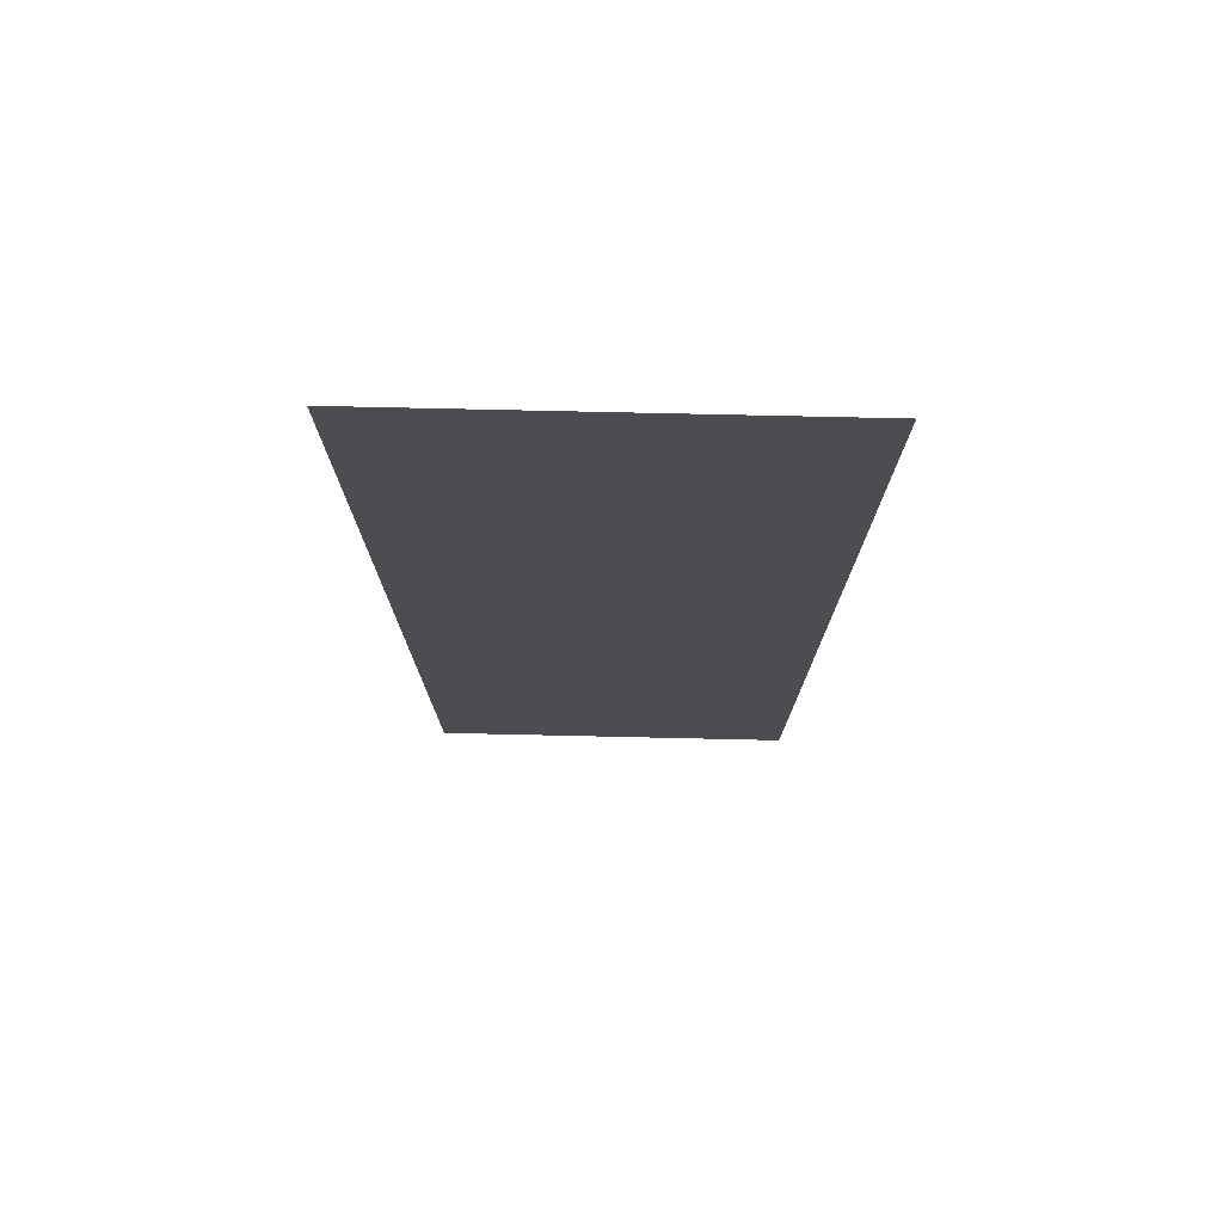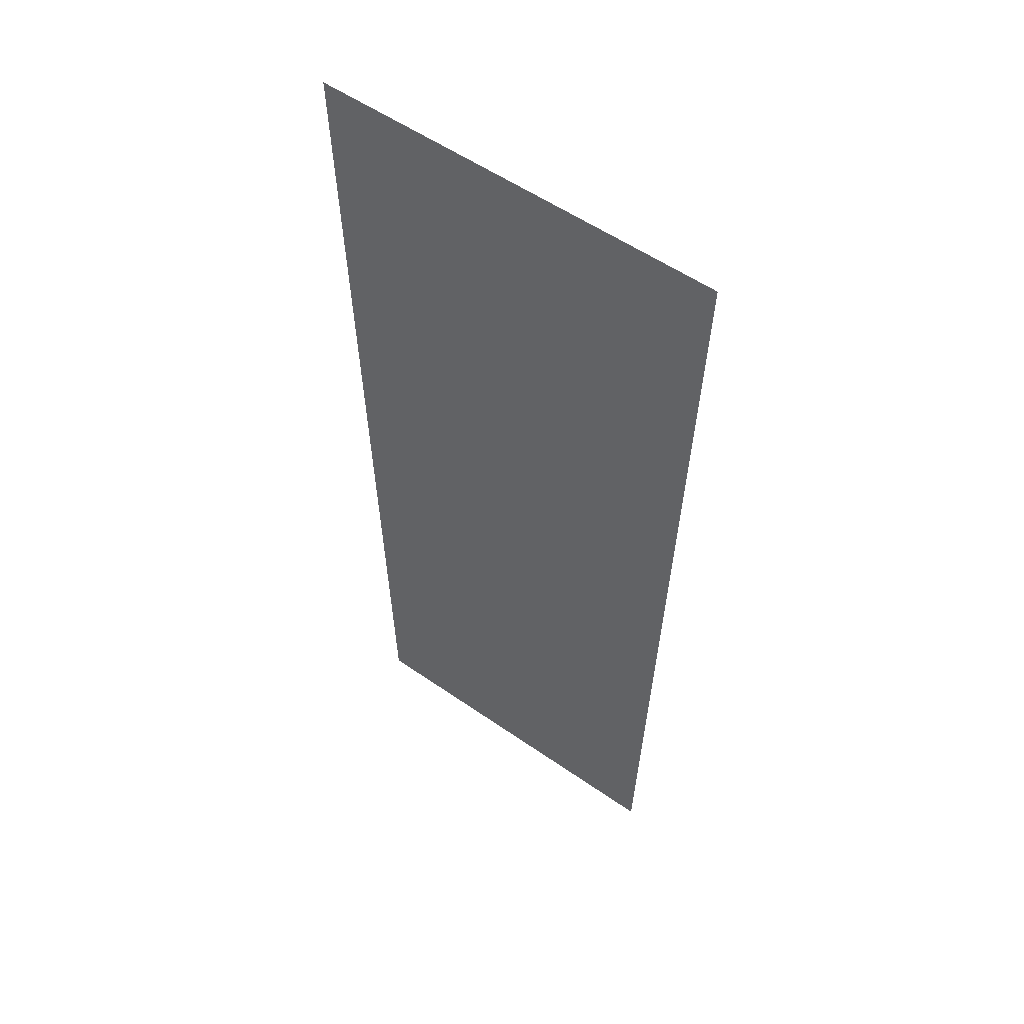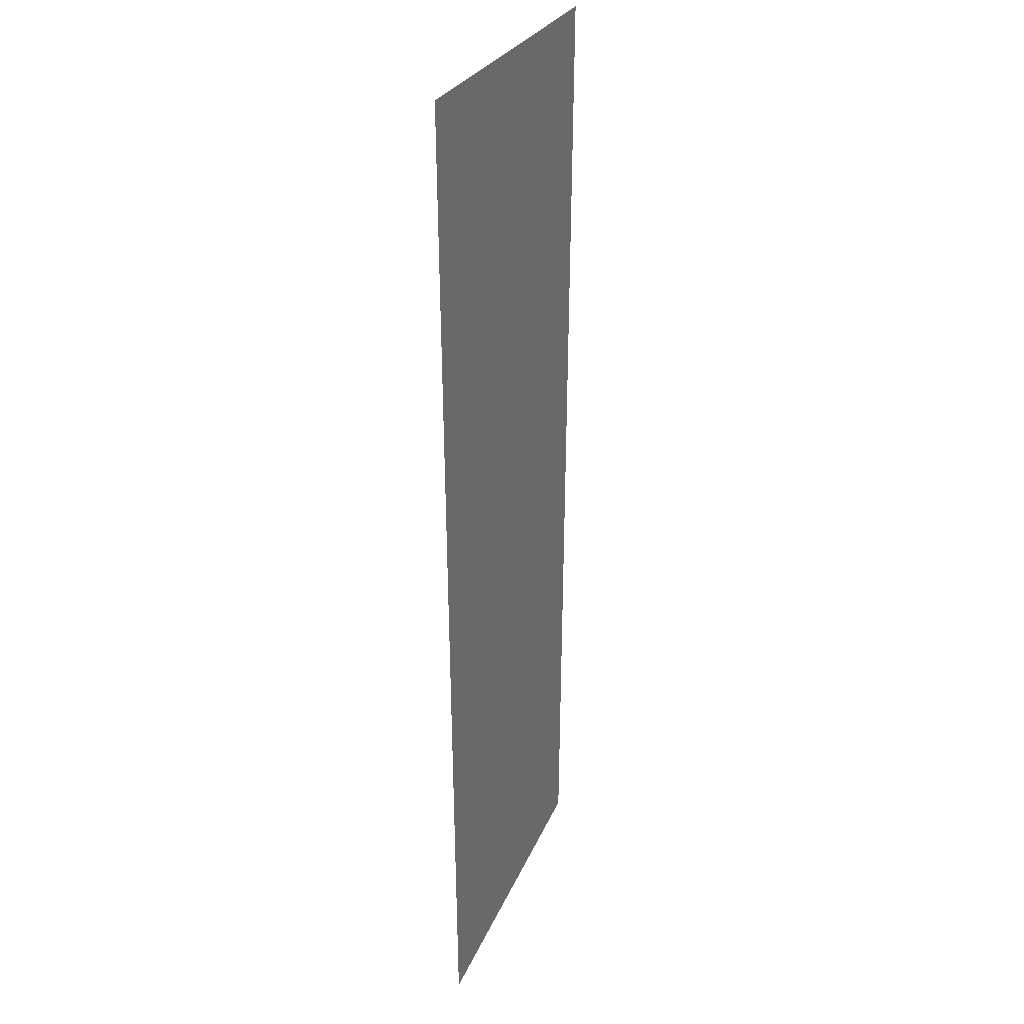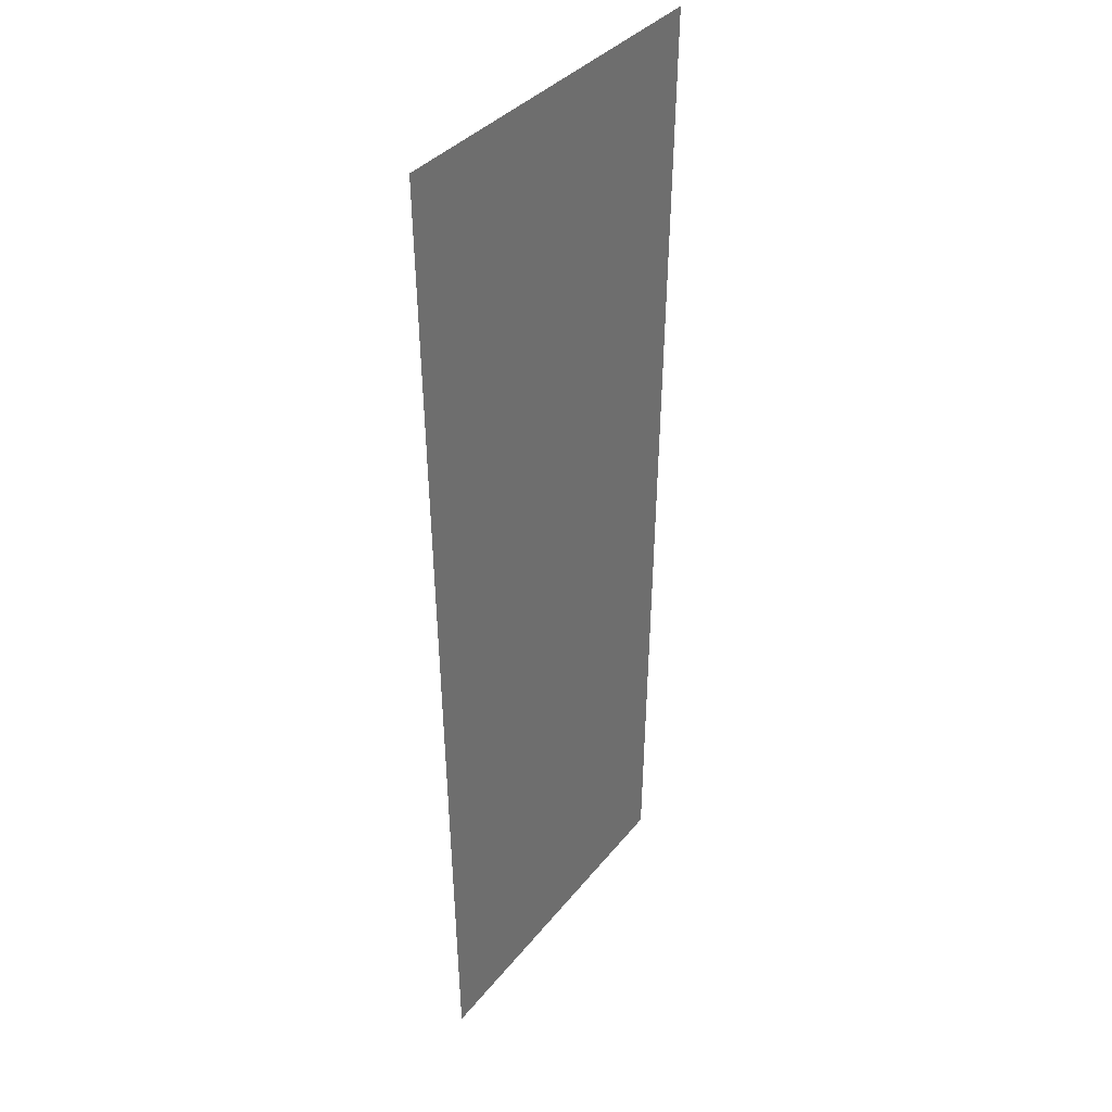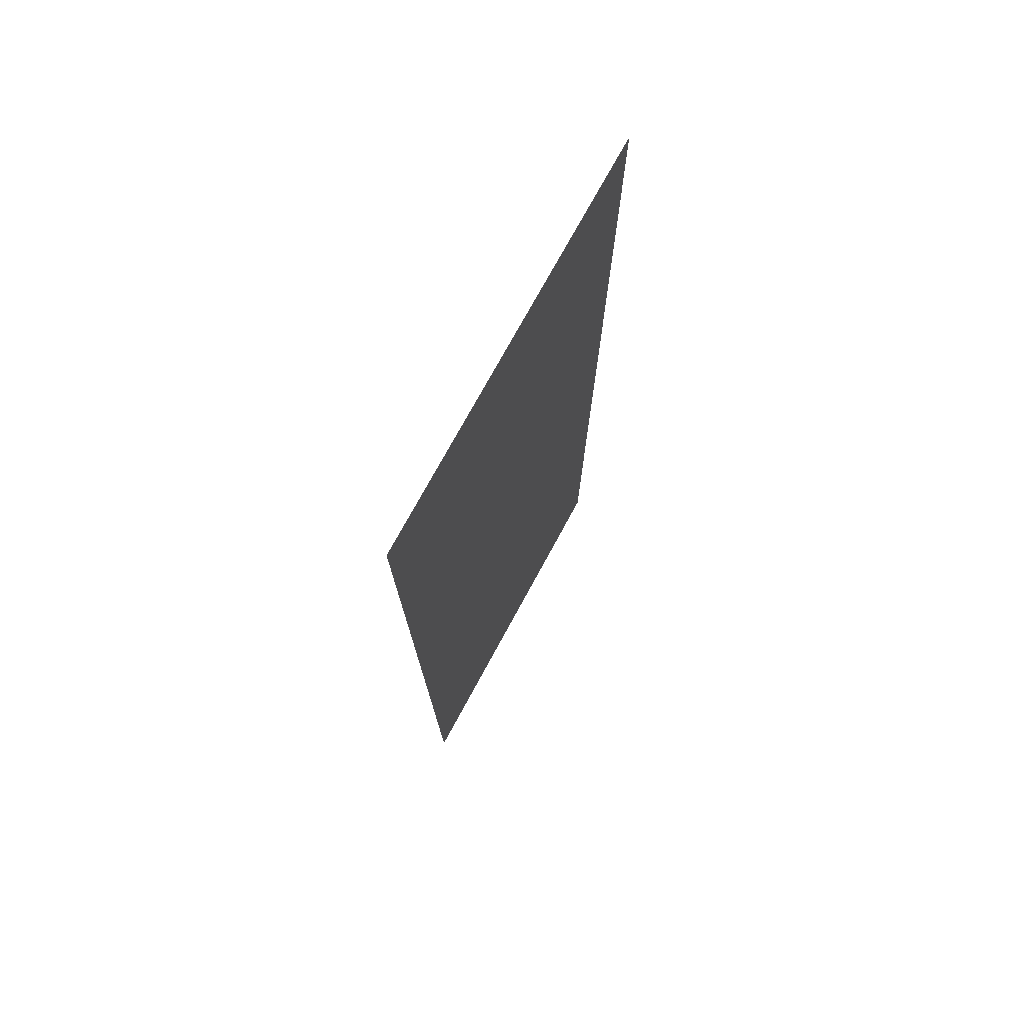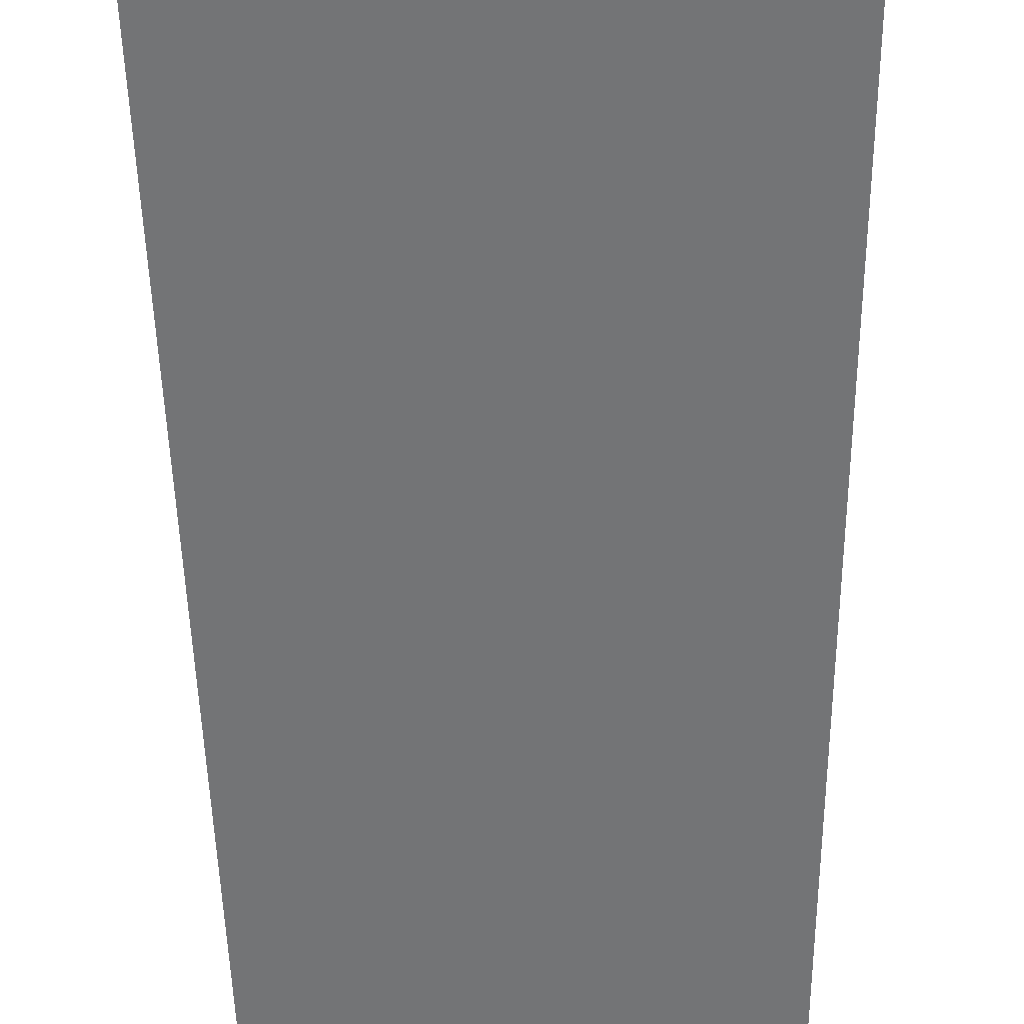
<metadata>
{"format":"obj","ext":"obj","renderer":"f3d","projection":"perspective","resolution":1024,"background":"white","views":[{"elev":73.8,"azim":1.3,"up":"+Y"},{"elev":54.9,"azim":-143.6,"up":"+Y"},{"elev":26.0,"azim":-71.5,"up":"+Y"},{"elev":35.6,"azim":122.9,"up":"+Y"},{"elev":73.2,"azim":118.4,"up":"+Y"},{"elev":-56.2,"azim":-179.0,"up":"+Z"}]}
</metadata>
<code>
g pigeonLeg_mesh
v 0.16 0 0
v -0.16 0 0
v 0.1567 -0.125 0
v -0.1567 -0.125 0
v 0.154 -0.225 0
v -0.154 -0.225 0
v 0.152 -0.3 0
v -0.152 -0.3 0
v 0.1507 -0.35 0
v -0.1507 -0.35 0
v 0.15 -0.375 0
v -0.15 -0.375 0
v 0.15 -0.375 0
v -0.15 -0.375 0
v 0.1493 -0.4 0
v -0.1493 -0.4 0
v 0.148 -0.45 0
v -0.148 -0.45 0
v 0.146 -0.525 0
v -0.146 -0.525 0
v 0.1433 -0.625 0
v -0.1433 -0.625 0
v 0.14 -0.75 0
v -0.14 -0.75 0
g pigeonLeg_mesh_0
f 3 2 1
f 4 2 3
f 5 4 3
f 6 4 5
f 7 6 5
f 8 6 7
f 9 8 7
f 10 8 9
f 11 10 9
f 12 10 11
f 13 12 11
f 14 12 13
f 15 14 13
f 16 14 15
f 17 16 15
f 18 16 17
f 19 18 17
f 20 18 19
f 21 20 19
f 22 20 21
f 23 22 21
f 24 22 23

</code>
